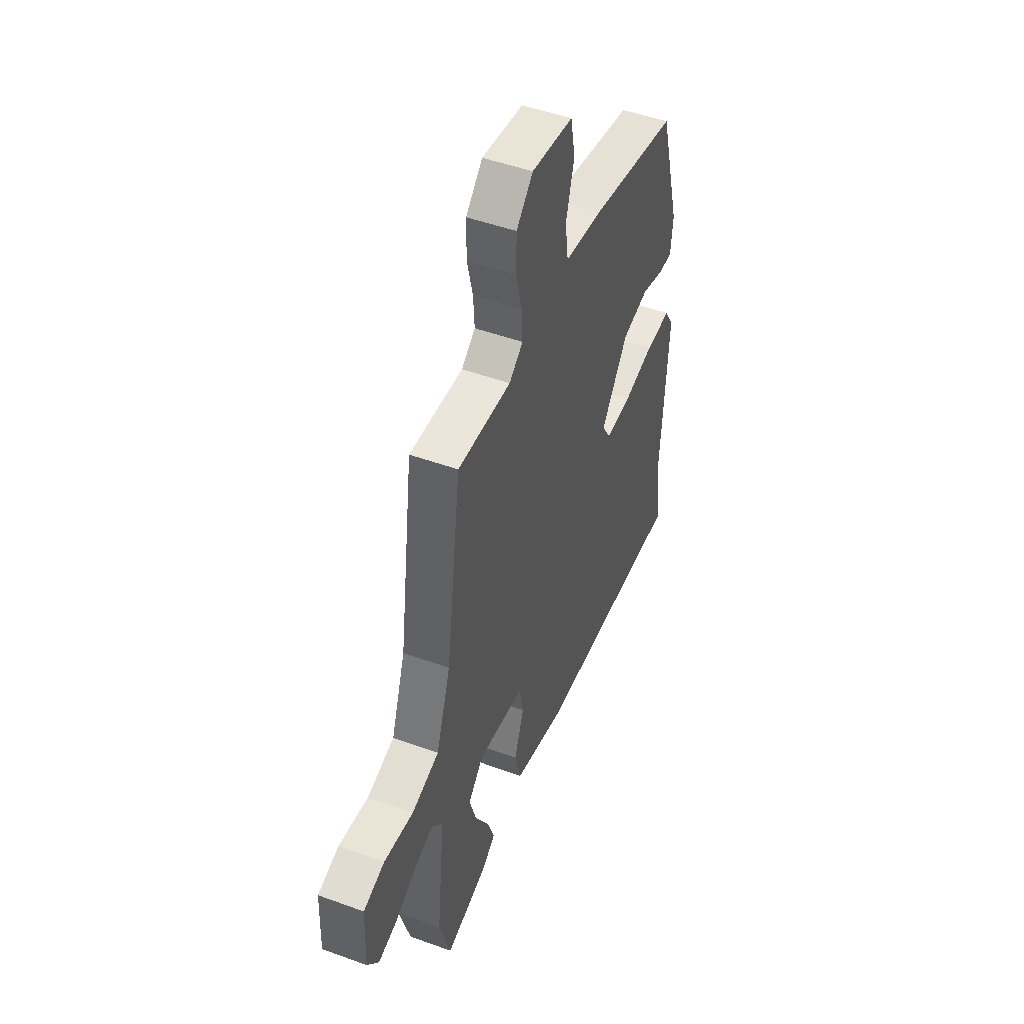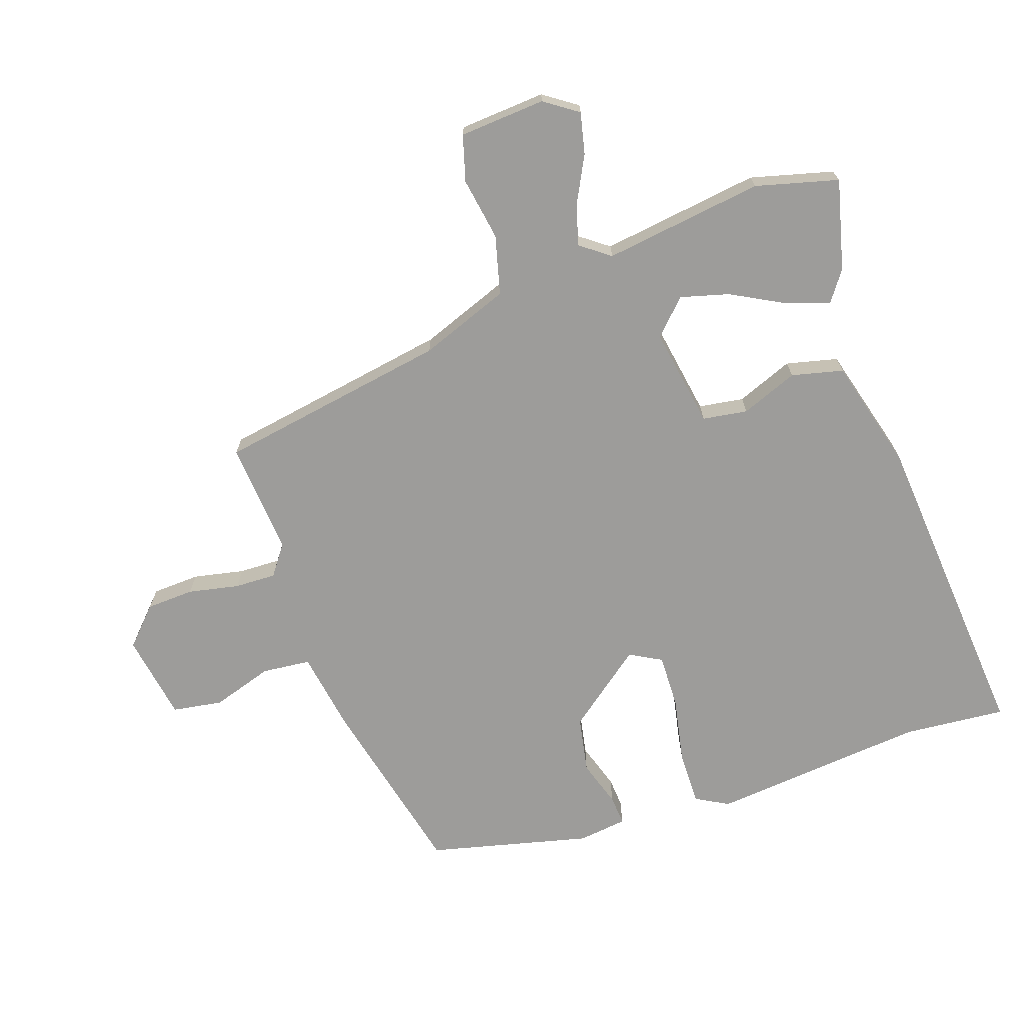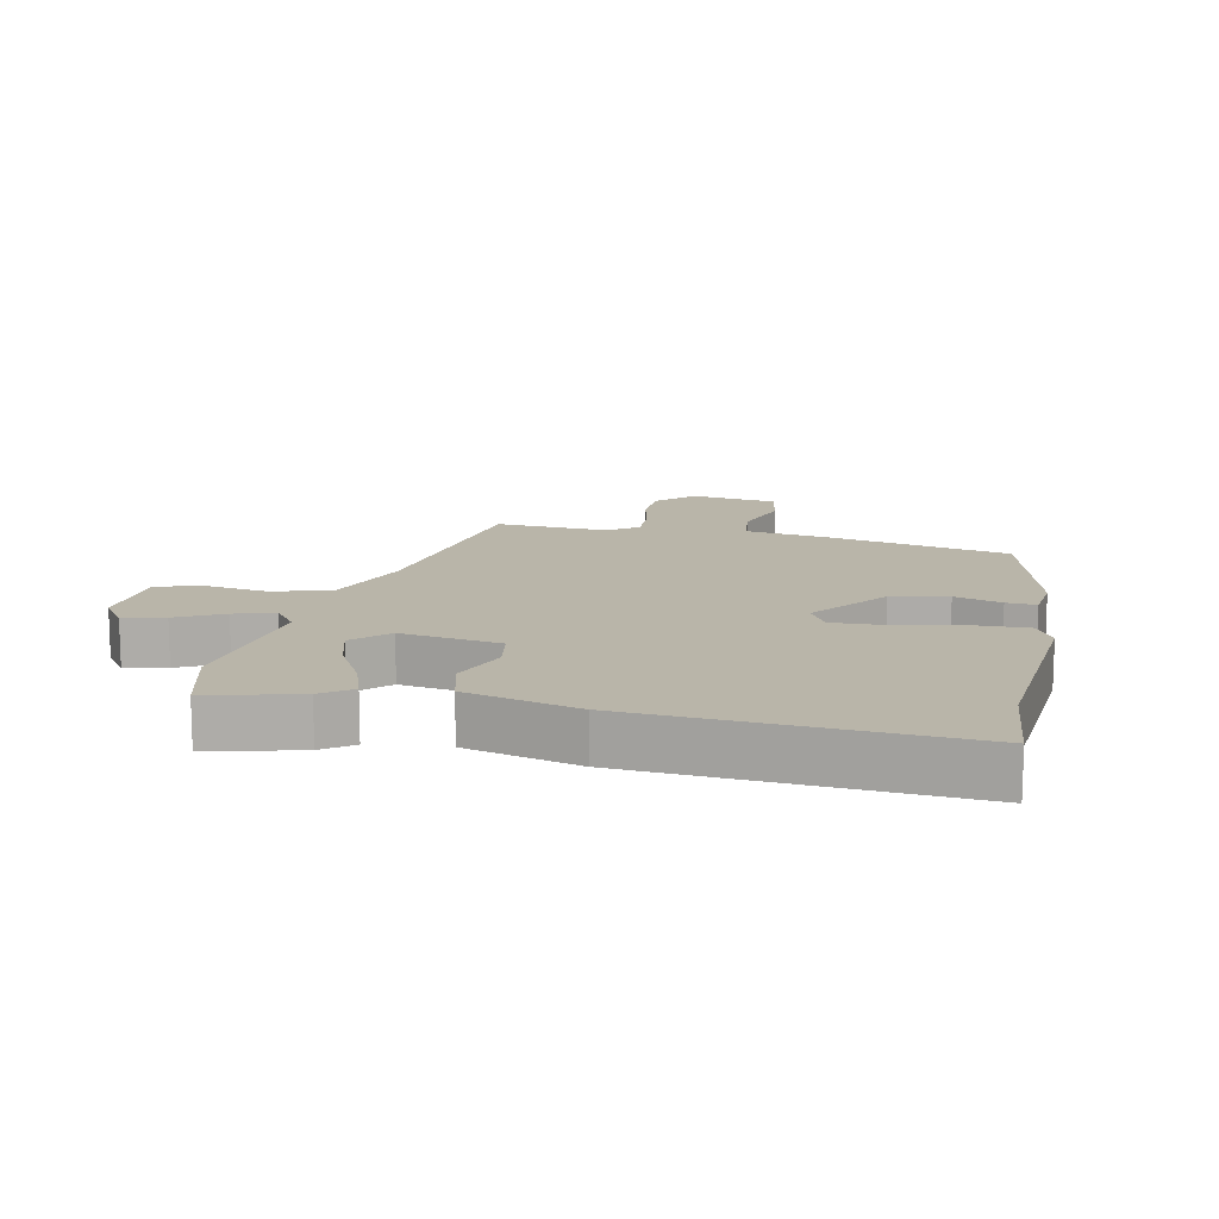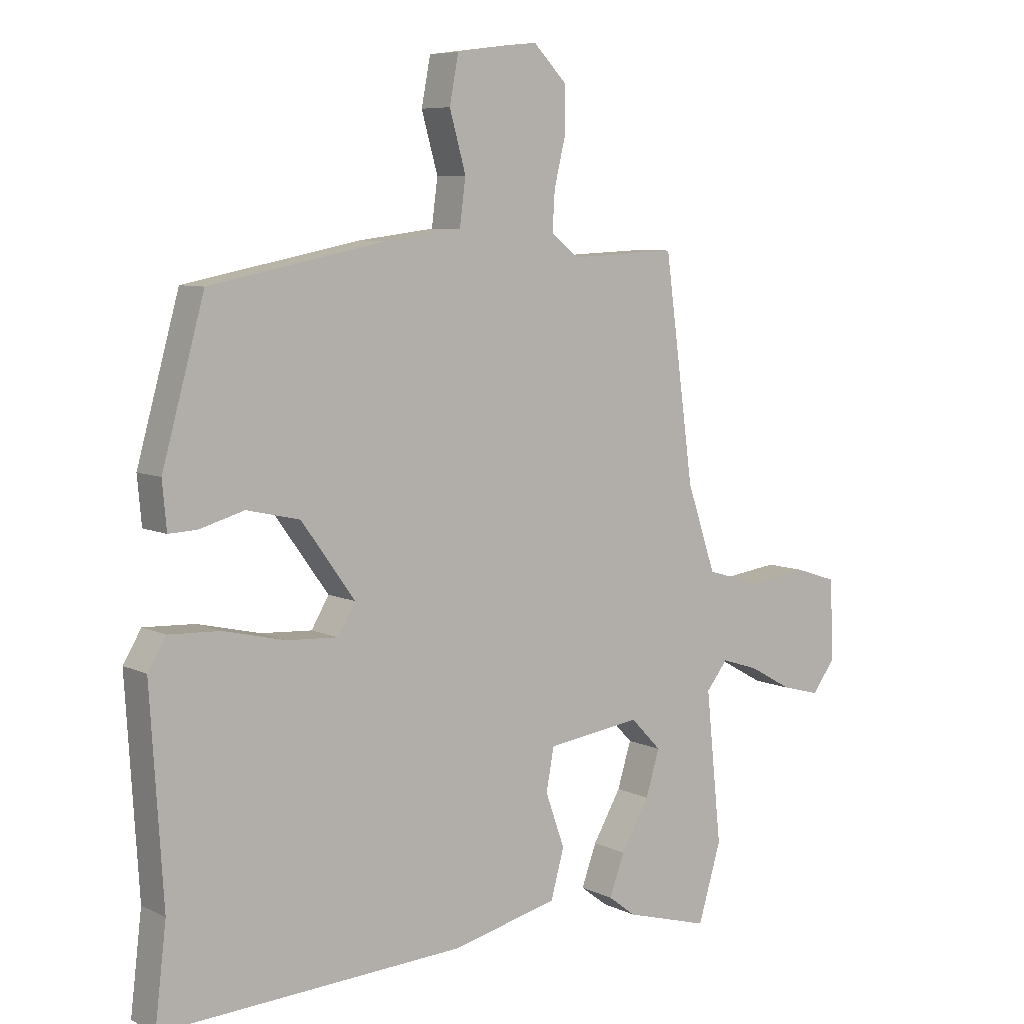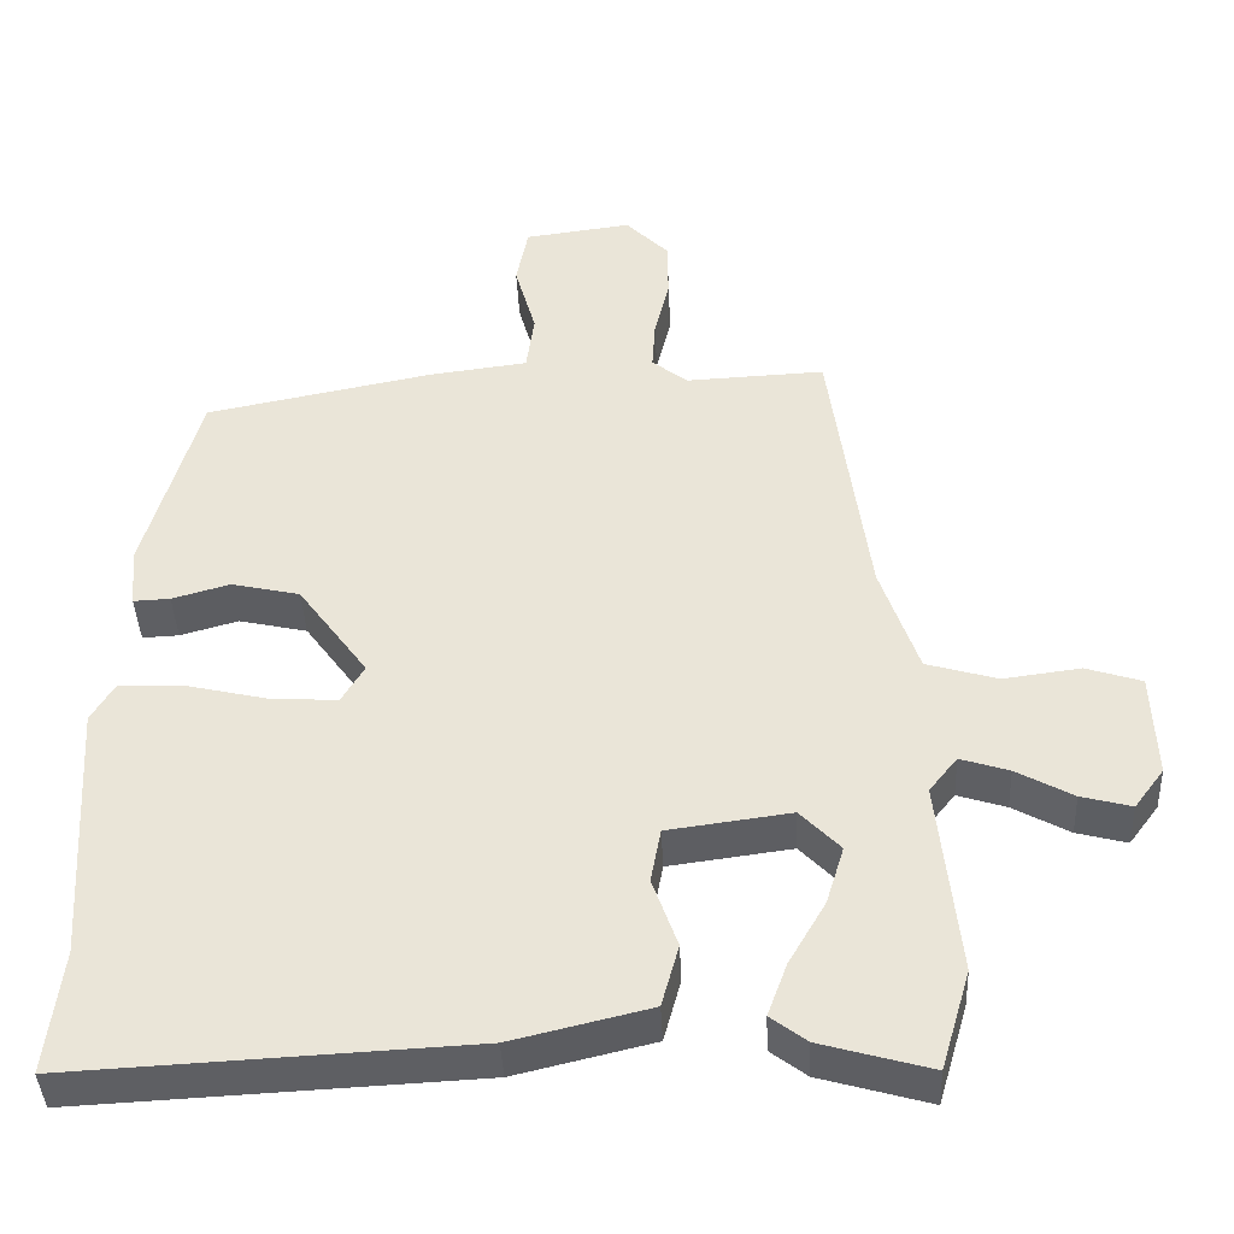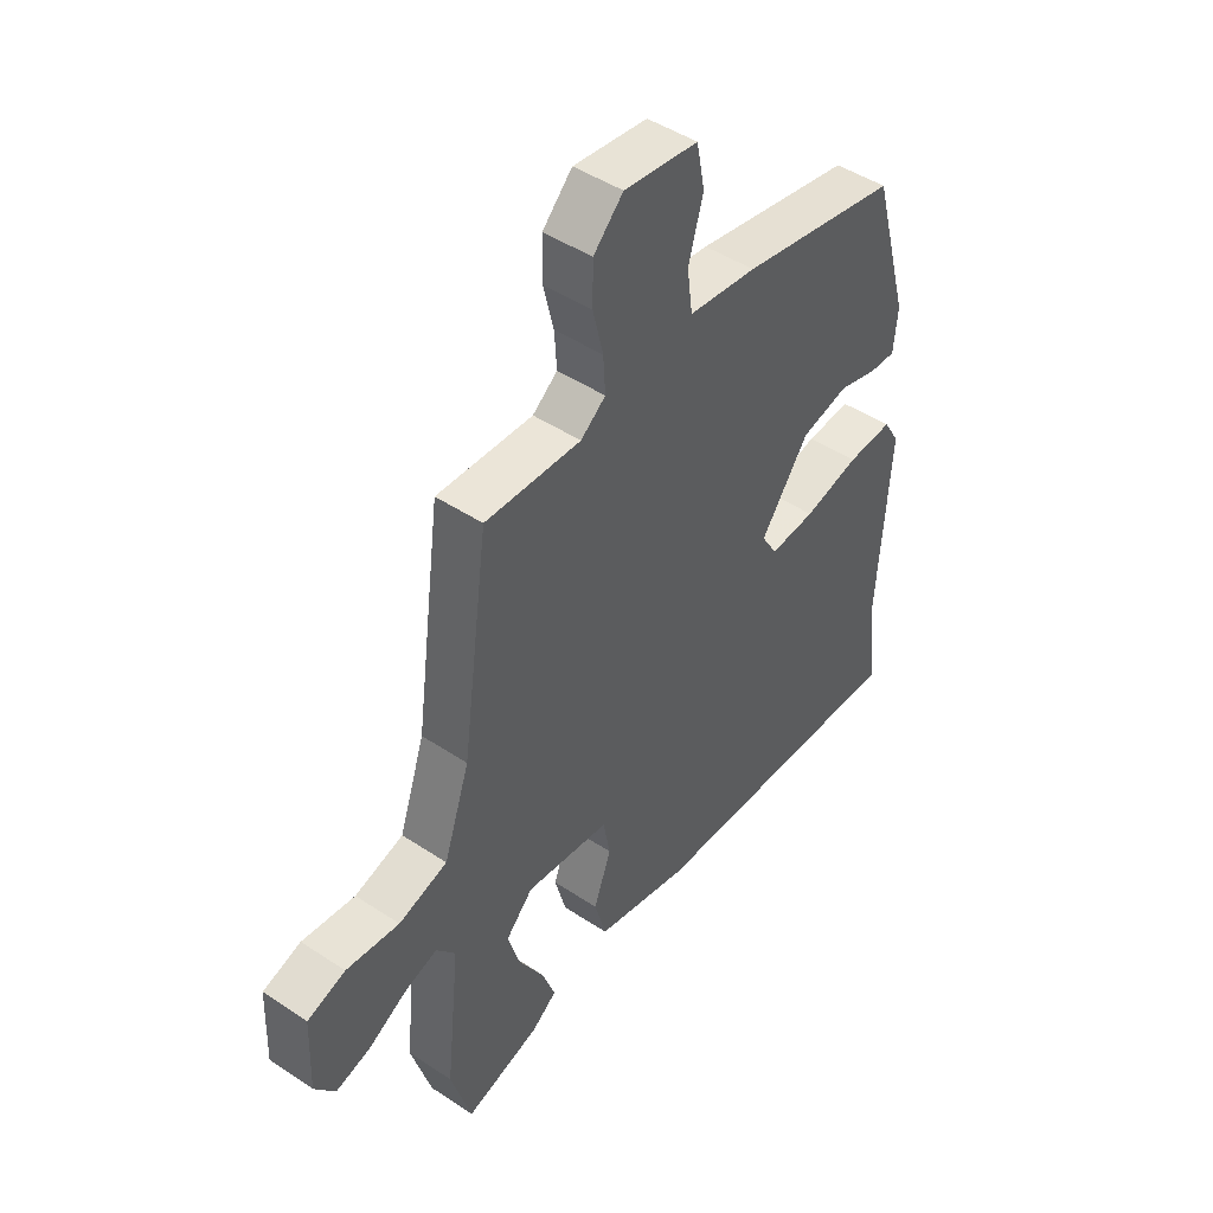
<metadata>
{"format":"obj","ext":"obj","renderer":"f3d","projection":"perspective","resolution":1024,"background":"white","views":[{"elev":48.7,"azim":112.1,"up":"+Z"},{"elev":-70.2,"azim":110.8,"up":"+Y"},{"elev":13.4,"azim":-166.7,"up":"+Y"},{"elev":7.2,"azim":-36.8,"up":"+Z"},{"elev":-41.0,"azim":2.6,"up":"+Z"},{"elev":46.6,"azim":127.1,"up":"+Z"}]}
</metadata>
<code>
v -0.505 0.07 -0.543
v -0.486 0.07 -0.383
v -0.507 0.07 -0.044
v -0.477 0.07 0.006
v -0.392 0.07 0.002
v -0.289 0.07 -0.022
v -0.204 0.07 -0.027
v -0.175 0.07 0.022
v -0.264 0.07 0.145
v -0.352 0.07 0.165
v -0.426 0.07 0.144
v -0.473 0.07 0.142
v -0.48 0.07 0.219
v -0.41 0.07 0.47
v -0.117 0.07 0.528
v 0.009 0.07 0.544
v 0.019 0.07 0.62
v -0.008 0.07 0.716
v 0.007 0.07 0.794
v 0.144 0.07 0.812
v 0.199 0.07 0.756
v 0.2 0.07 0.681
v 0.181 0.07 0.602
v 0.177 0.07 0.537
v 0.223 0.07 0.501
v 0.401 0.07 0.509
v 0.45 0.07 0.145
v 0.498 0.07 0.003
v 0.589 0.07 -0.024
v 0.688 0.07 -0.011
v 0.759 0.07 -0.034
v 0.764 0.07 -0.169
v 0.726 0.07 -0.22
v 0.662 0.07 -0.203
v 0.59 0.07 -0.163
v 0.528 0.07 -0.143
v 0.492 0.07 -0.188
v 0.518 0.07 -0.439
v 0.48 0.07 -0.567
v 0.34 0.07 -0.527
v 0.294 0.07 -0.492
v 0.319 0.07 -0.424
v 0.366 0.07 -0.343
v 0.389 0.07 -0.268
v 0.338 0.07 -0.215
v 0.181 0.07 -0.236
v 0.168 0.07 -0.306
v 0.2 0.07 -0.396
v 0.178 0.07 -0.476
v 0.002 0.07 -0.518
v -0.505 0 -0.543
v -0.486 0 -0.383
v -0.507 0 -0.044
v -0.477 0 0.006
v -0.392 0 0.002
v -0.289 0 -0.022
v -0.204 0 -0.027
v -0.175 0 0.022
v -0.264 0 0.145
v -0.352 0 0.165
v -0.426 0 0.144
v -0.473 0 0.142
v -0.48 0 0.219
v -0.41 0 0.47
v -0.117 0 0.528
v 0.009 0 0.544
v 0.019 0 0.62
v -0.008 0 0.716
v 0.007 0 0.794
v 0.144 0 0.812
v 0.199 0 0.756
v 0.2 0 0.681
v 0.181 0 0.602
v 0.177 0 0.537
v 0.223 0 0.501
v 0.401 0 0.509
v 0.45 0 0.145
v 0.498 0 0.003
v 0.589 0 -0.024
v 0.688 0 -0.011
v 0.759 0 -0.034
v 0.764 0 -0.169
v 0.726 0 -0.22
v 0.662 0 -0.203
v 0.59 0 -0.163
v 0.528 0 -0.143
v 0.492 0 -0.188
v 0.518 0 -0.439
v 0.48 0 -0.567
v 0.34 0 -0.527
v 0.294 0 -0.492
v 0.319 0 -0.424
v 0.366 0 -0.343
v 0.389 0 -0.268
v 0.338 0 -0.215
v 0.181 0 -0.236
v 0.168 0 -0.306
v 0.2 0 -0.396
v 0.178 0 -0.476
v 0.002 0 -0.518
f 50 1 2
f 49 50 2
f 48 49 2
f 47 48 2
f 4 5 6
f 3 4 6
f 2 3 6
f 47 2 6
f 46 47 6
f 45 46 6 7
f 41 42 43
f 40 41 43
f 39 40 43
f 38 39 43
f 37 38 43
f 36 37 43 44
f 33 34 35
f 32 33 35
f 31 32 35
f 30 31 35
f 29 30 35
f 28 29 35 36
f 36 44 45
f 28 36 45
f 27 28 45
f 21 22 23
f 20 21 23
f 19 20 23
f 18 19 23
f 17 18 23
f 16 17 23 24
f 16 24 25
f 15 16 25
f 14 15 25
f 13 14 25
f 12 13 25
f 11 12 25
f 10 11 25
f 45 7 8
f 27 45 8
f 26 27 8
f 25 26 8
f 25 8 9
f 9 10 25
f 52 51 100
f 52 100 99
f 52 99 98
f 52 98 97
f 56 55 54
f 56 54 53
f 56 53 52
f 56 52 97
f 56 97 96
f 57 56 96 95
f 93 92 91
f 93 91 90
f 93 90 89
f 93 89 88
f 93 88 87
f 94 93 87 86
f 85 84 83
f 85 83 82
f 85 82 81
f 85 81 80
f 85 80 79
f 86 85 79 78
f 95 94 86
f 95 86 78
f 95 78 77
f 73 72 71
f 73 71 70
f 73 70 69
f 73 69 68
f 73 68 67
f 74 73 67 66
f 75 74 66
f 75 66 65
f 75 65 64
f 75 64 63
f 75 63 62
f 75 62 61
f 75 61 60
f 58 57 95
f 58 95 77
f 58 77 76
f 58 76 75
f 59 58 75
f 75 60 59
f 1 51 52 2
f 2 52 53 3
f 3 53 54 4
f 4 54 55 5
f 5 55 56 6
f 6 56 57 7
f 7 57 58 8
f 8 58 59 9
f 9 59 60 10
f 10 60 61 11
f 11 61 62 12
f 12 62 63 13
f 13 63 64 14
f 14 64 65 15
f 15 65 66 16
f 16 66 67 17
f 17 67 68 18
f 18 68 69 19
f 19 69 70 20
f 20 70 71 21
f 21 71 72 22
f 22 72 73 23
f 23 73 74 24
f 24 74 75 25
f 25 75 76 26
f 26 76 77 27
f 27 77 78 28
f 28 78 79 29
f 29 79 80 30
f 30 80 81 31
f 31 81 82 32
f 32 82 83 33
f 33 83 84 34
f 34 84 85 35
f 35 85 86 36
f 36 86 87 37
f 37 87 88 38
f 38 88 89 39
f 39 89 90 40
f 40 90 91 41
f 41 91 92 42
f 42 92 93 43
f 43 93 94 44
f 44 94 95 45
f 45 95 96 46
f 46 96 97 47
f 47 97 98 48
f 48 98 99 49
f 49 99 100 50
f 50 100 51 1

</code>
